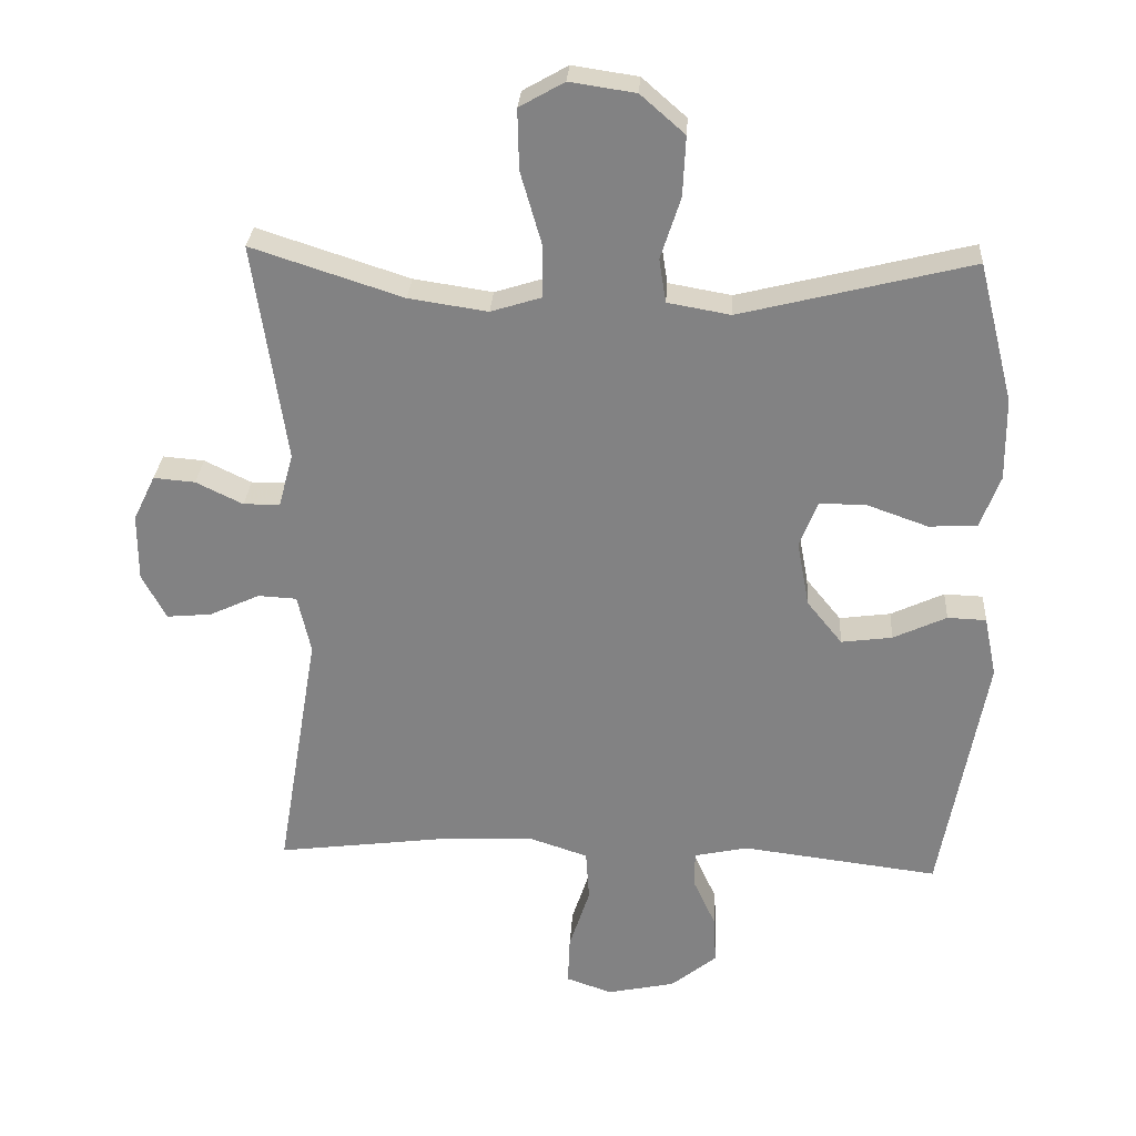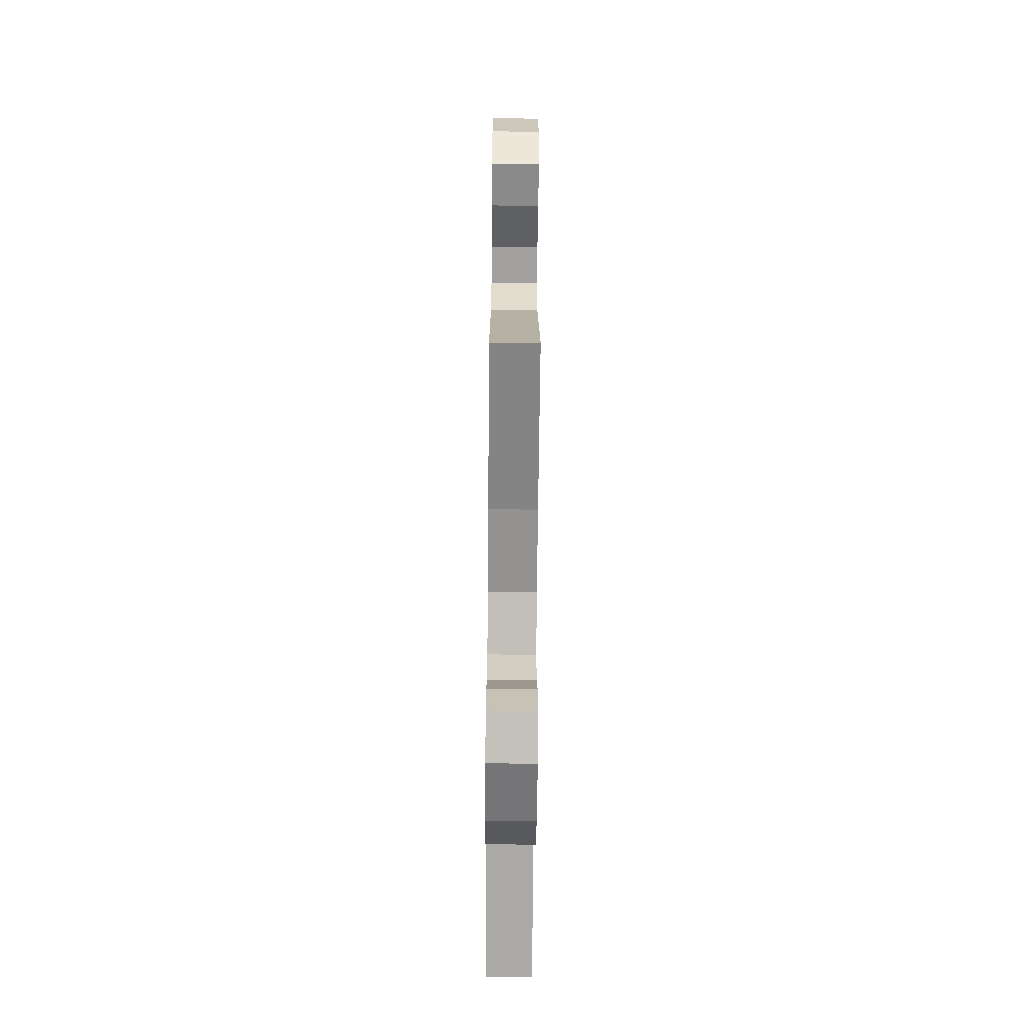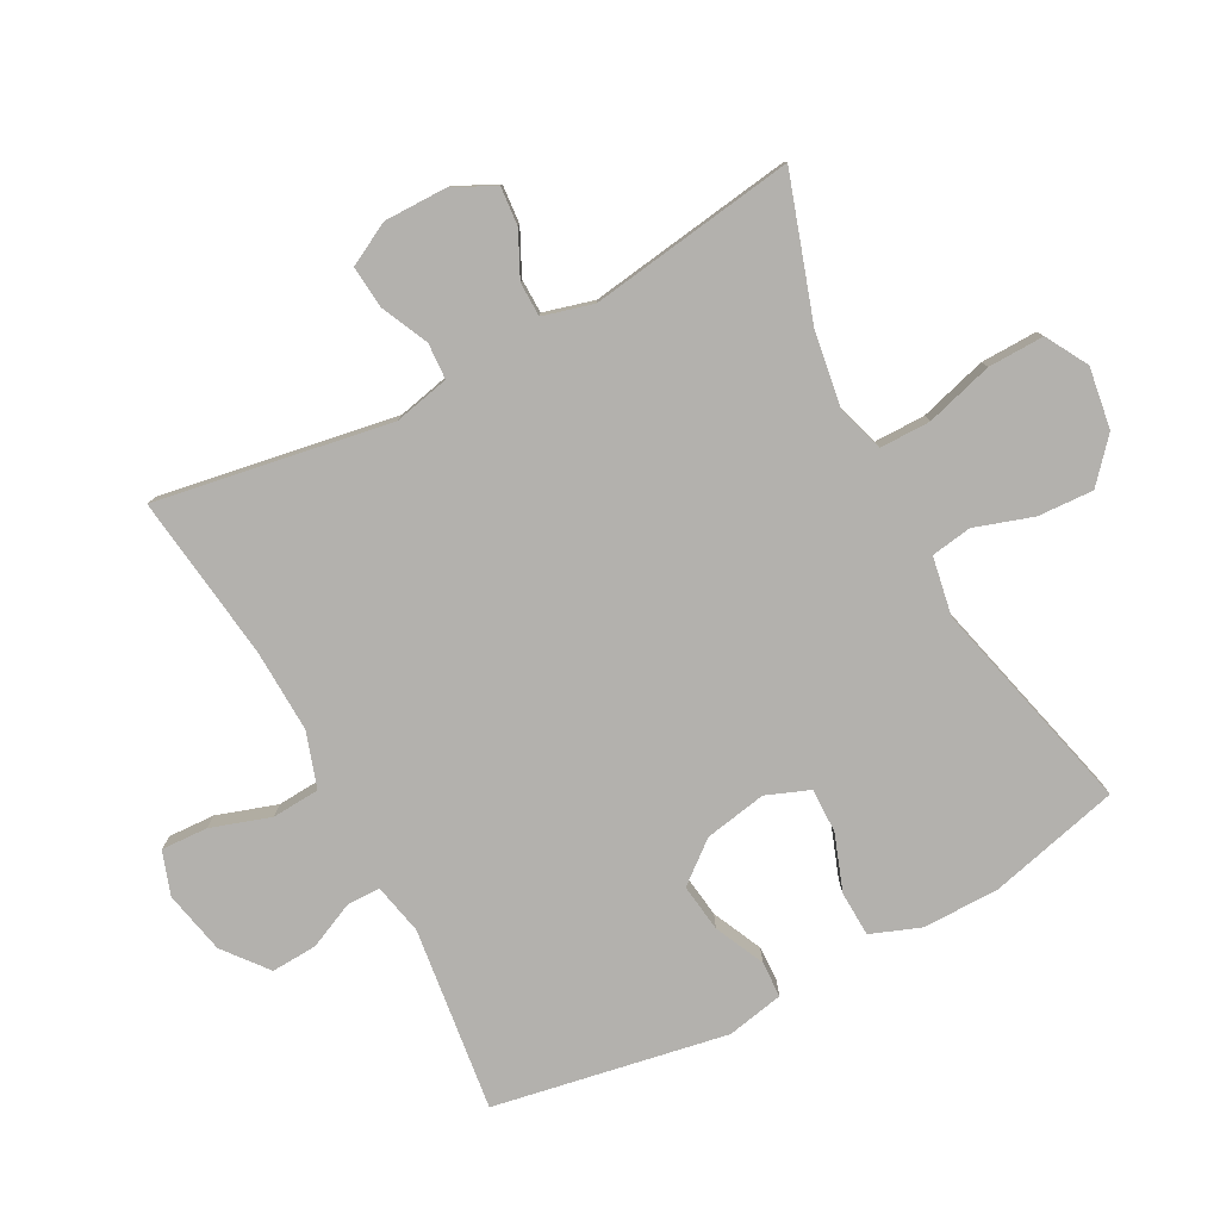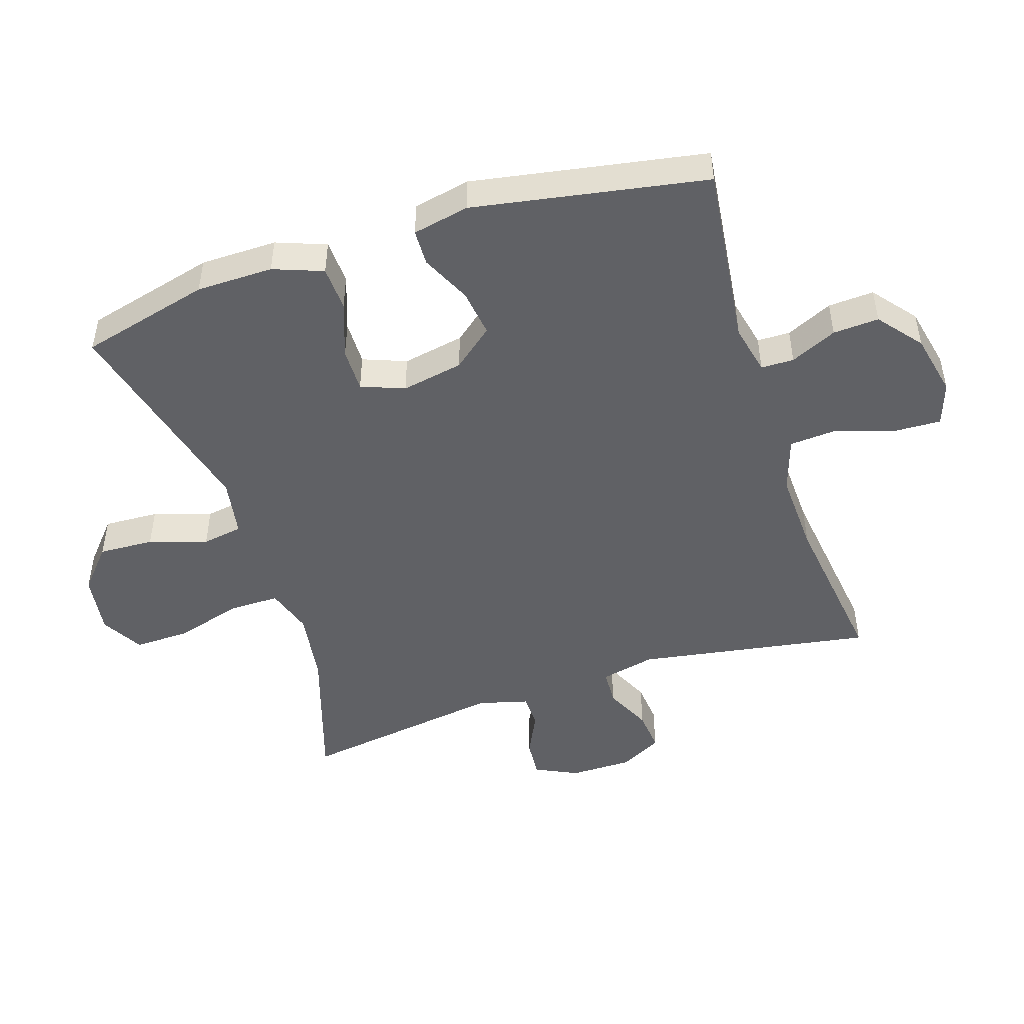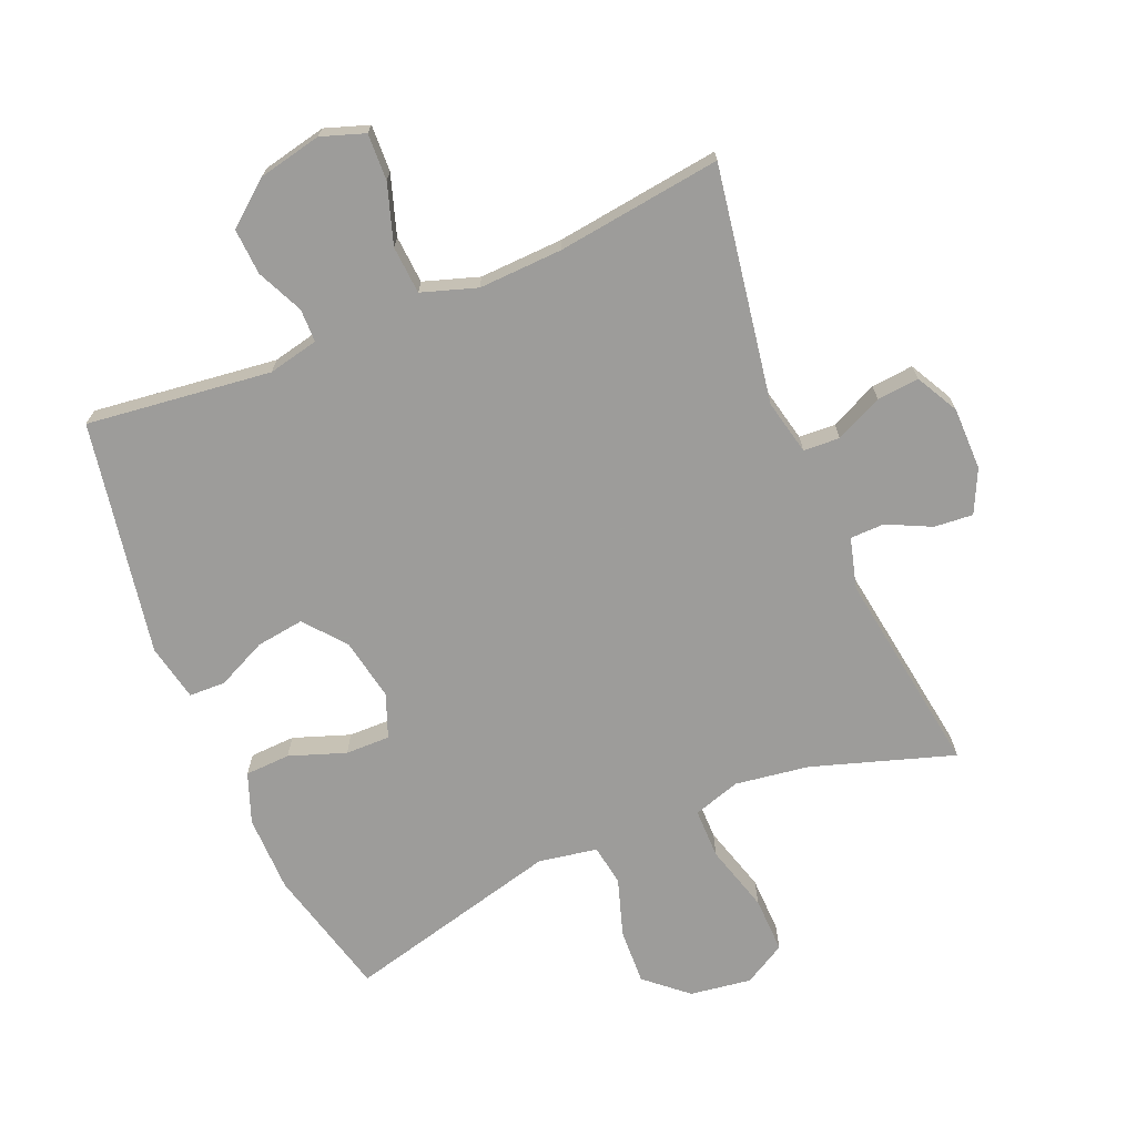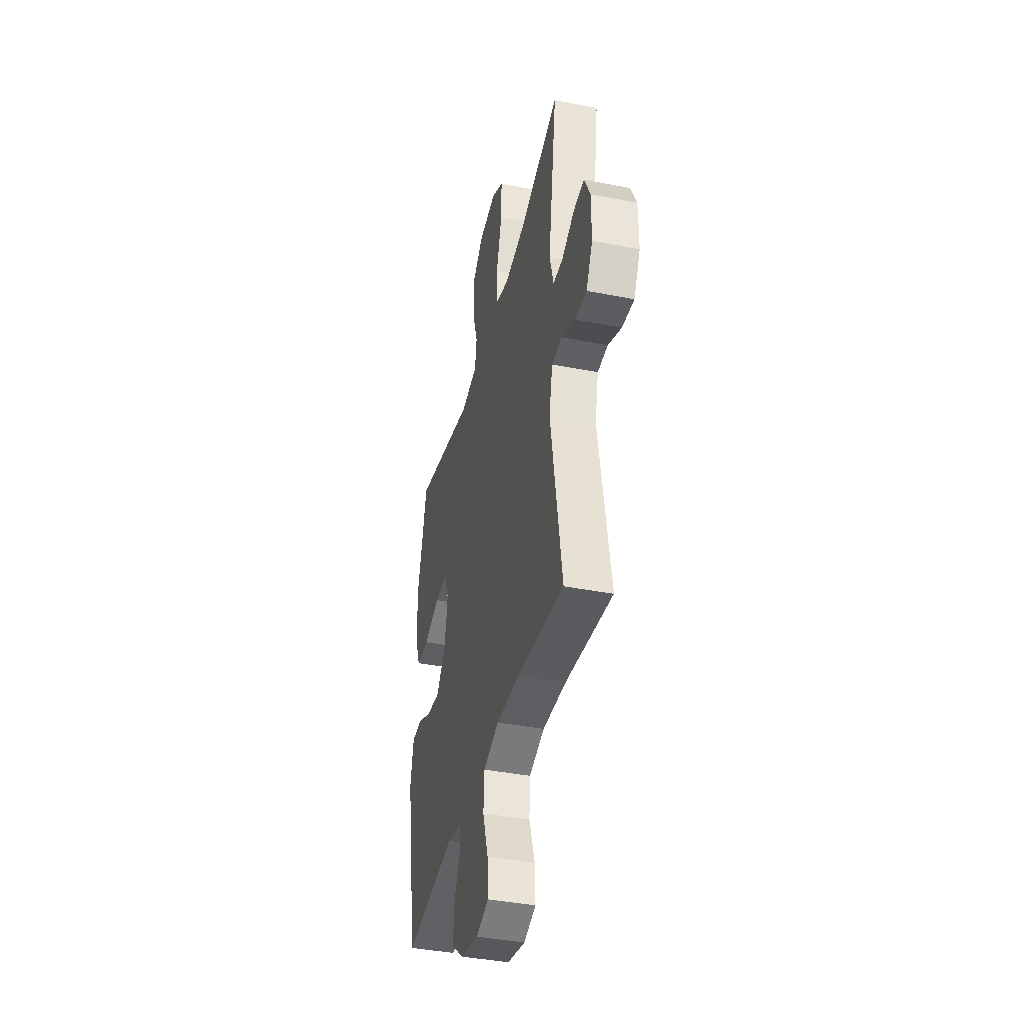
<metadata>
{"format":"obj","ext":"obj","renderer":"f3d","projection":"perspective","resolution":1024,"background":"white","views":[{"elev":28.7,"azim":3.6,"up":"+Z"},{"elev":-68.7,"azim":-90.5,"up":"+Z"},{"elev":-79.3,"azim":-62.1,"up":"+Y"},{"elev":-48.1,"azim":108.1,"up":"+Y"},{"elev":-70.3,"azim":-157.1,"up":"+Y"},{"elev":-40.0,"azim":-103.6,"up":"+Z"}]}
</metadata>
<code>
v -0.5 0.07 -0.5
v -0.439 0.07 -0.136
v -0.458 0.07 -0.051
v -0.514 0.07 -0.048
v -0.587 0.07 -0.082
v -0.652 0.07 -0.088
v -0.687 0.07 -0.022
v -0.687 0.07 0.075
v -0.655 0.07 0.141
v -0.595 0.07 0.136
v -0.527 0.07 0.103
v -0.474 0.07 0.104
v -0.453 0.07 0.182
v -0.5 0.07 0.5
v -0.281 0.07 0.429
v -0.167 0.07 0.412
v -0.094 0.07 0.435
v -0.094 0.07 0.513
v -0.124 0.07 0.617
v -0.126 0.07 0.704
v -0.061 0.07 0.741
v 0.034 0.07 0.727
v 0.098 0.07 0.671
v 0.094 0.07 0.585
v 0.065 0.07 0.495
v 0.075 0.07 0.432
v 0.166 0.07 0.416
v 0.5 0.07 0.5
v 0.551 0.07 0.298
v 0.552 0.07 0.179
v 0.523 0.07 0.102
v 0.453 0.07 0.099
v 0.366 0.07 0.13
v 0.297 0.07 0.131
v 0.271 0.07 0.064
v 0.289 0.07 -0.032
v 0.34 0.07 -0.095
v 0.414 0.07 -0.085
v 0.491 0.07 -0.049
v 0.547 0.07 -0.051
v 0.565 0.07 -0.139
v 0.5 0.07 -0.5
v 0.215 0.07 -0.465
v 0.137 0.07 -0.482
v 0.136 0.07 -0.533
v 0.169 0.07 -0.605
v 0.173 0.07 -0.676
v 0.106 0.07 -0.73
v 0.008 0.07 -0.751
v -0.059 0.07 -0.728
v -0.056 0.07 -0.656
v -0.026 0.07 -0.564
v -0.031 0.07 -0.49
v -0.116 0.07 -0.462
v -0.245 0.07 -0.467
v -0.5 0 -0.5
v -0.439 0 -0.136
v -0.458 0 -0.051
v -0.514 0 -0.048
v -0.587 0 -0.082
v -0.652 0 -0.088
v -0.687 0 -0.022
v -0.687 0 0.075
v -0.655 0 0.141
v -0.595 0 0.136
v -0.527 0 0.103
v -0.474 0 0.104
v -0.453 0 0.182
v -0.5 0 0.5
v -0.281 0 0.429
v -0.167 0 0.412
v -0.094 0 0.435
v -0.094 0 0.513
v -0.124 0 0.617
v -0.126 0 0.704
v -0.061 0 0.741
v 0.034 0 0.727
v 0.098 0 0.671
v 0.094 0 0.585
v 0.065 0 0.495
v 0.075 0 0.432
v 0.166 0 0.416
v 0.5 0 0.5
v 0.551 0 0.298
v 0.552 0 0.179
v 0.523 0 0.102
v 0.453 0 0.099
v 0.366 0 0.13
v 0.297 0 0.131
v 0.271 0 0.064
v 0.289 0 -0.032
v 0.34 0 -0.095
v 0.414 0 -0.085
v 0.491 0 -0.049
v 0.547 0 -0.051
v 0.565 0 -0.139
v 0.5 0 -0.5
v 0.215 0 -0.465
v 0.137 0 -0.482
v 0.136 0 -0.533
v 0.169 0 -0.605
v 0.173 0 -0.676
v 0.106 0 -0.73
v 0.008 0 -0.751
v -0.059 0 -0.728
v -0.056 0 -0.656
v -0.026 0 -0.564
v -0.031 0 -0.49
v -0.116 0 -0.462
v -0.245 0 -0.467
f 50 51 52
f 49 50 52
f 48 49 52
f 47 48 52
f 46 47 52
f 45 46 52
f 44 45 52 53
f 43 44 53 54
f 41 42 43
f 40 41 43
f 39 40 43
f 38 39 43
f 37 38 43 54
f 31 32 33
f 30 31 33
f 29 30 33
f 28 29 33
f 27 28 33
f 26 27 33 34
f 23 24 25
f 22 23 25
f 21 22 25
f 20 21 25
f 19 20 25
f 18 19 25
f 17 18 25 26
f 26 34 35
f 17 26 35
f 16 17 35
f 13 14 15
f 16 35 36
f 15 16 36
f 13 15 36
f 12 13 36
f 9 10 11
f 8 9 11
f 7 8 11
f 6 7 11
f 5 6 11
f 4 5 11
f 55 1 2
f 55 2 3
f 54 55 3
f 37 54 3
f 36 37 3
f 11 12 36
f 4 11 36
f 3 4 36
f 107 106 105
f 107 105 104
f 107 104 103
f 107 103 102
f 107 102 101
f 107 101 100
f 108 107 100 99
f 109 108 99 98
f 98 97 96
f 98 96 95
f 98 95 94
f 98 94 93
f 109 98 93 92
f 88 87 86
f 88 86 85
f 88 85 84
f 88 84 83
f 88 83 82
f 89 88 82 81
f 80 79 78
f 80 78 77
f 80 77 76
f 80 76 75
f 80 75 74
f 80 74 73
f 81 80 73 72
f 90 89 81
f 90 81 72
f 90 72 71
f 70 69 68
f 91 90 71
f 91 71 70
f 91 70 68
f 91 68 67
f 66 65 64
f 66 64 63
f 66 63 62
f 66 62 61
f 66 61 60
f 66 60 59
f 57 56 110
f 58 57 110
f 58 110 109
f 58 109 92
f 58 92 91
f 91 67 66
f 91 66 59
f 91 59 58
f 1 56 57 2
f 2 57 58 3
f 3 58 59 4
f 4 59 60 5
f 5 60 61 6
f 6 61 62 7
f 7 62 63 8
f 8 63 64 9
f 9 64 65 10
f 10 65 66 11
f 11 66 67 12
f 12 67 68 13
f 13 68 69 14
f 14 69 70 15
f 15 70 71 16
f 16 71 72 17
f 17 72 73 18
f 18 73 74 19
f 19 74 75 20
f 20 75 76 21
f 21 76 77 22
f 22 77 78 23
f 23 78 79 24
f 24 79 80 25
f 25 80 81 26
f 26 81 82 27
f 27 82 83 28
f 28 83 84 29
f 29 84 85 30
f 30 85 86 31
f 31 86 87 32
f 32 87 88 33
f 33 88 89 34
f 34 89 90 35
f 35 90 91 36
f 36 91 92 37
f 37 92 93 38
f 38 93 94 39
f 39 94 95 40
f 40 95 96 41
f 41 96 97 42
f 42 97 98 43
f 43 98 99 44
f 44 99 100 45
f 45 100 101 46
f 46 101 102 47
f 47 102 103 48
f 48 103 104 49
f 49 104 105 50
f 50 105 106 51
f 51 106 107 52
f 52 107 108 53
f 53 108 109 54
f 54 109 110 55
f 55 110 56 1

</code>
